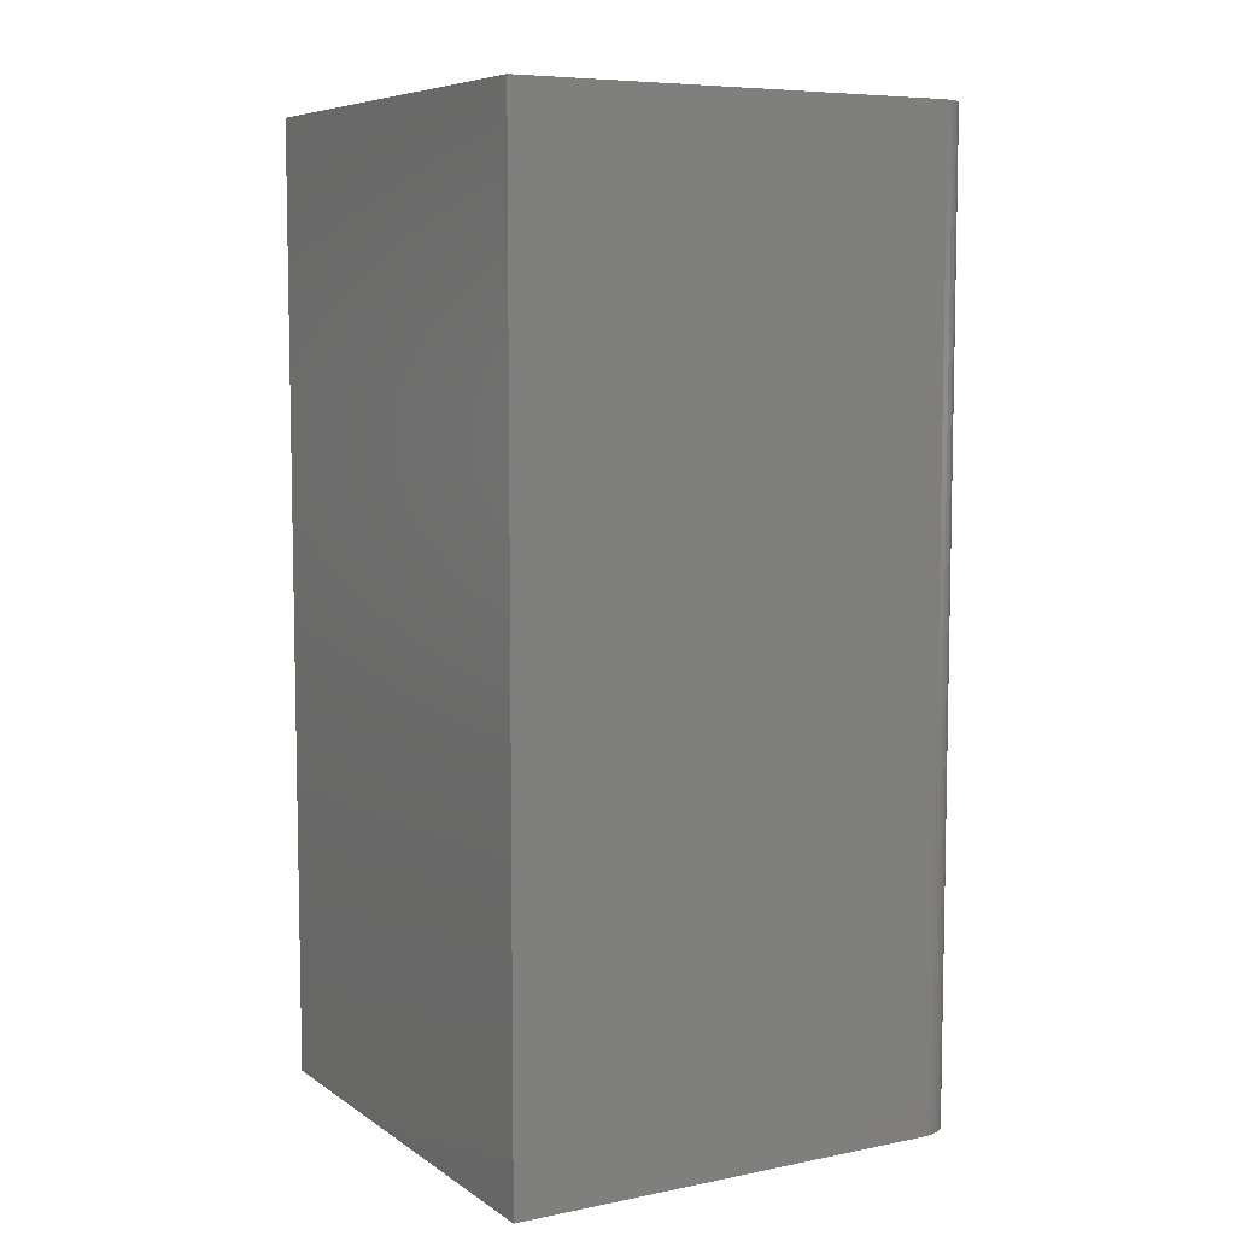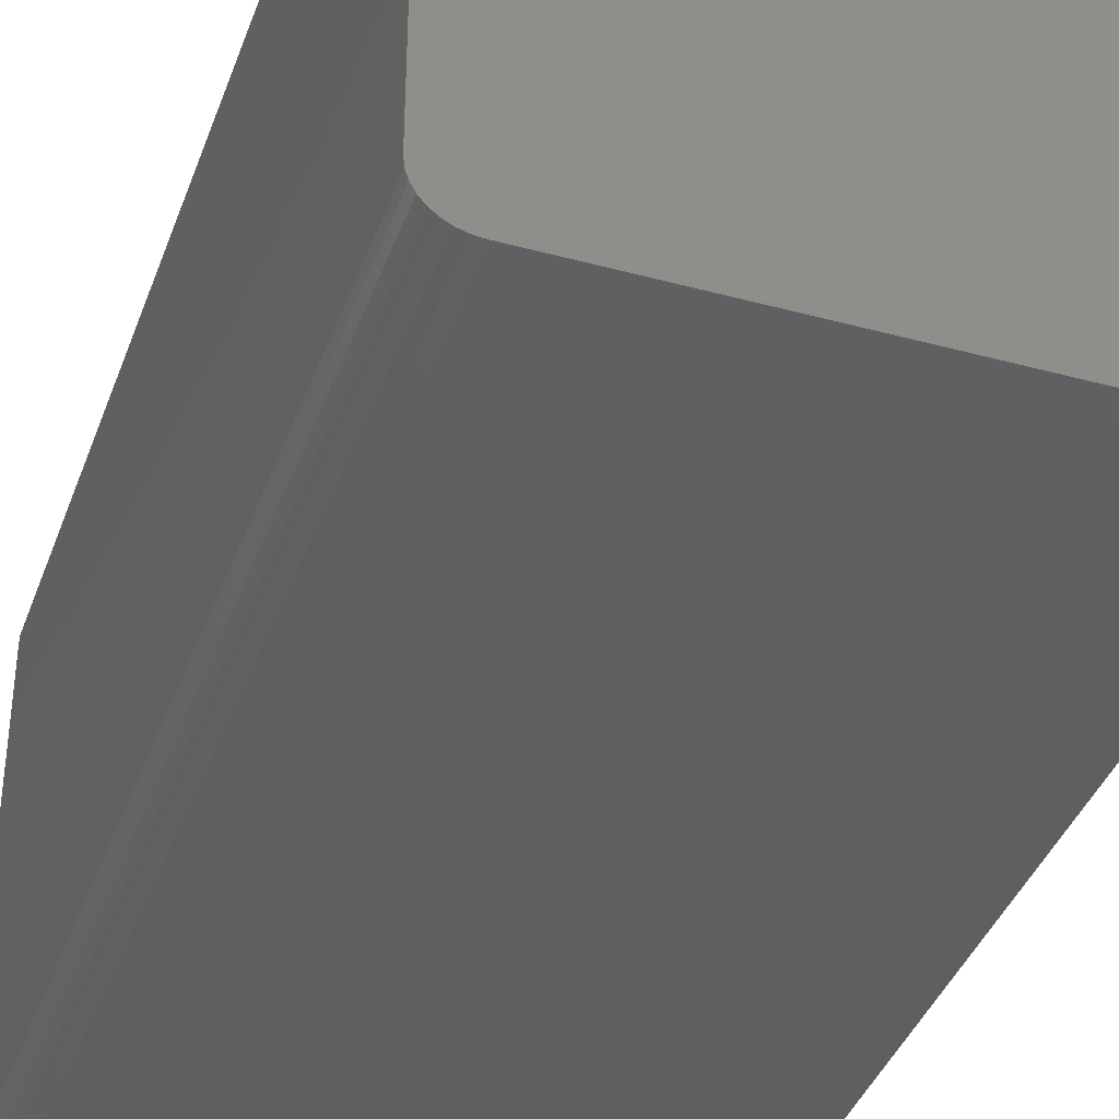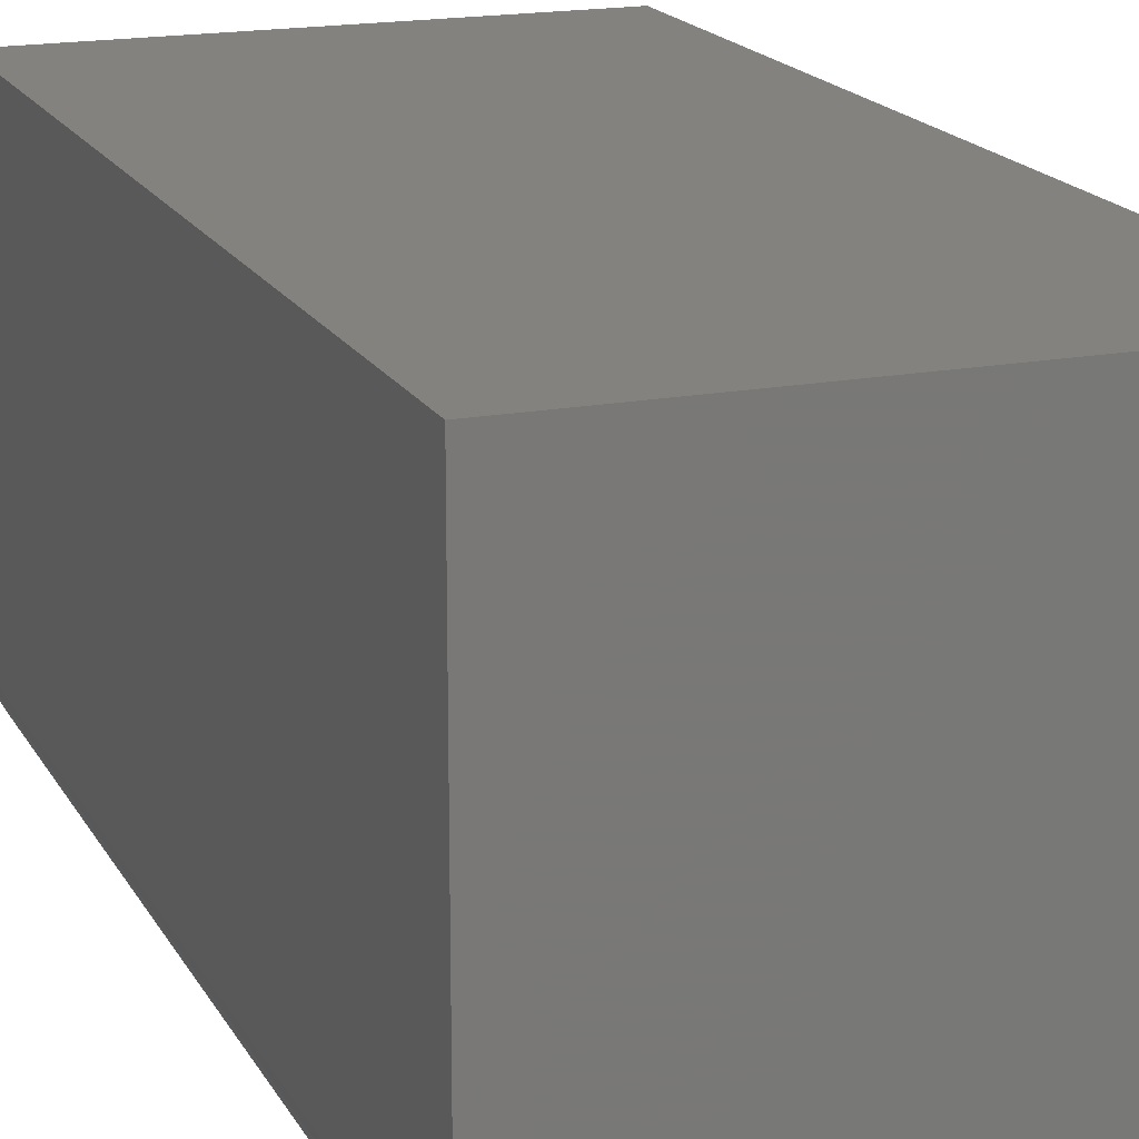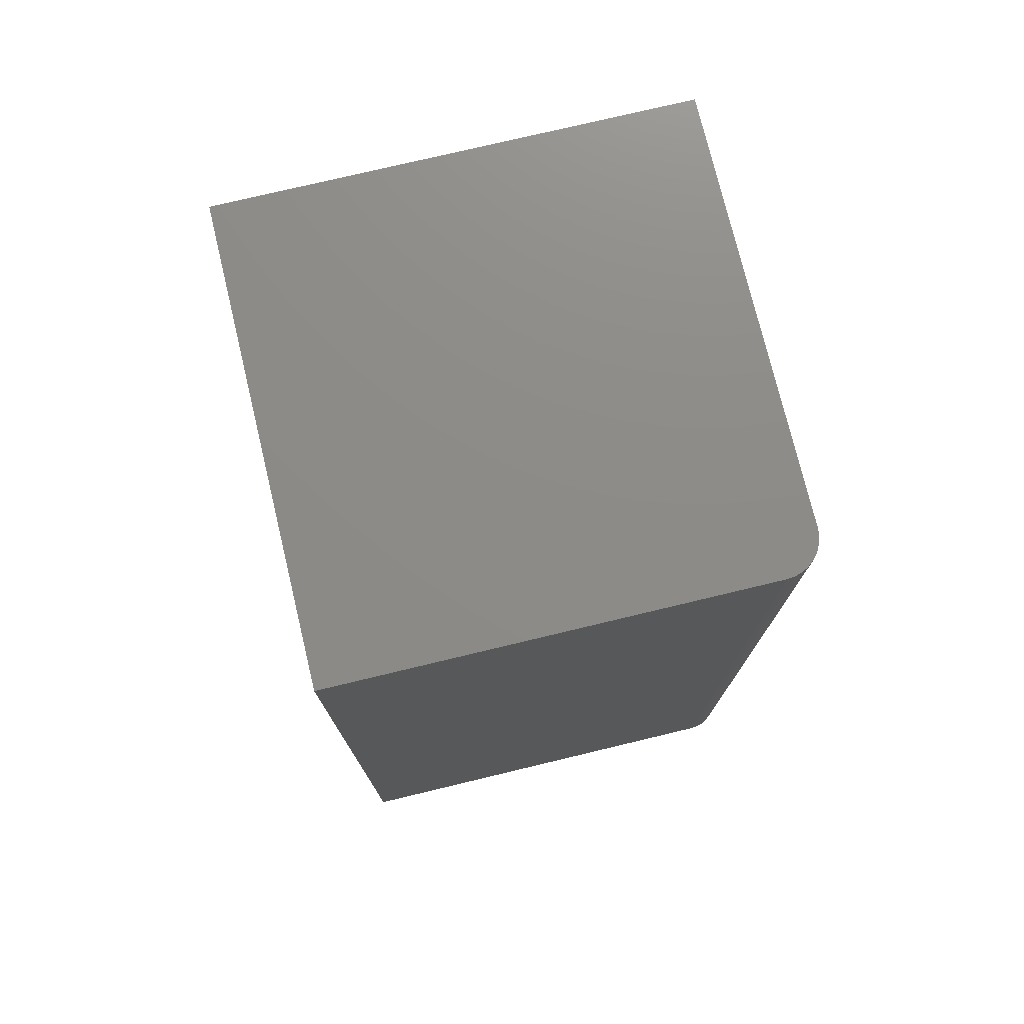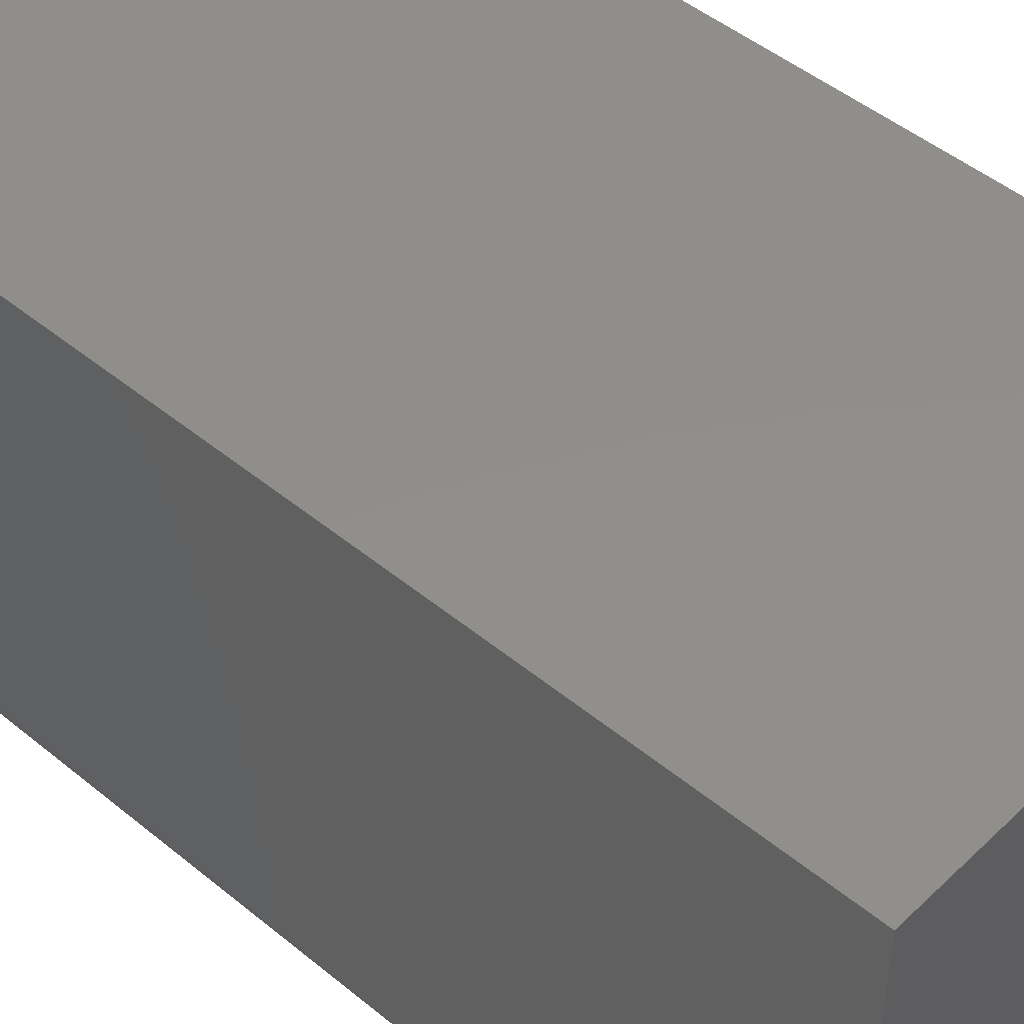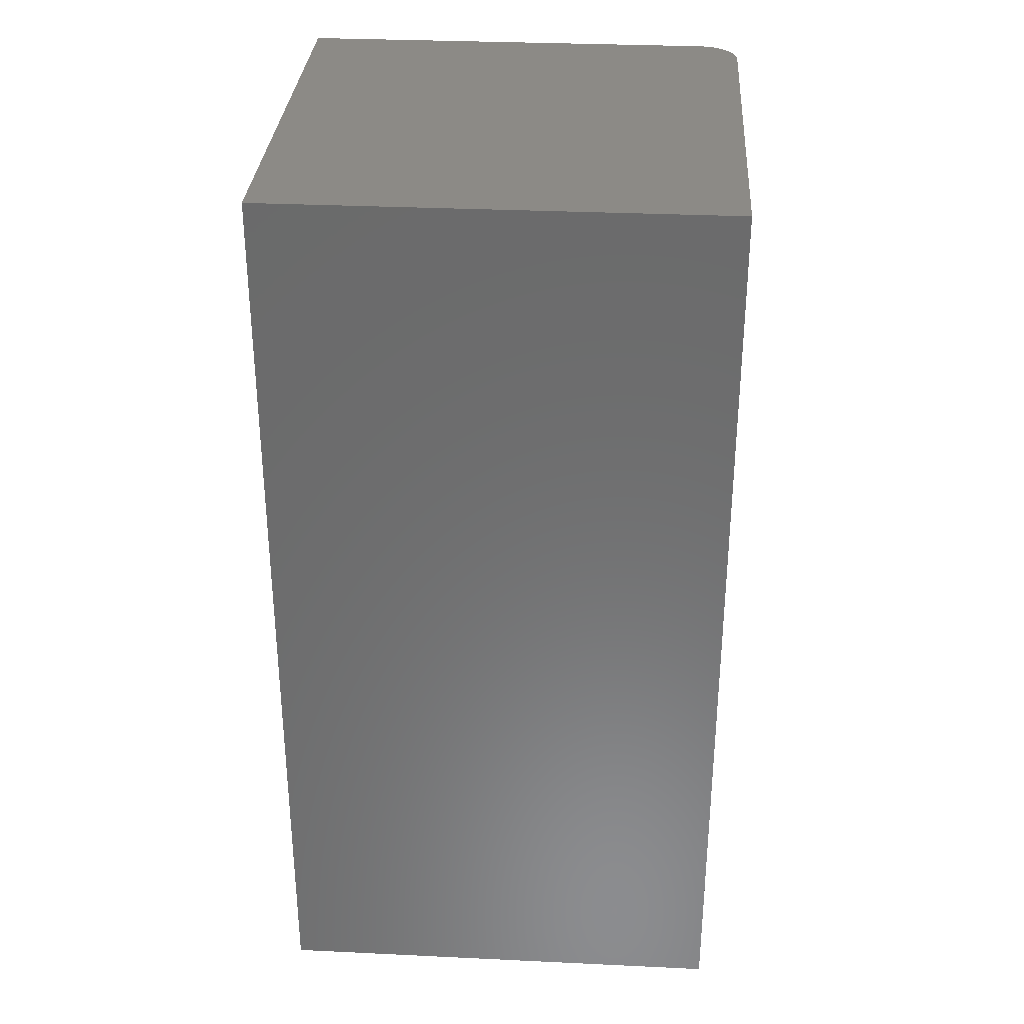
<metadata>
{"format":"stl","ext":"stl","renderer":"f3d","projection":"perspective","resolution":1024,"background":"white","views":[{"elev":7.2,"azim":-29.7,"up":"+Z"},{"elev":-39.1,"azim":161.2,"up":"+Y"},{"elev":17.7,"azim":159.4,"up":"+Y"},{"elev":75.7,"azim":-13.5,"up":"+Z"},{"elev":47.4,"azim":132.9,"up":"+Y"},{"elev":32.1,"azim":-86.2,"up":"+Z"}]}
</metadata>
<code>
# stl→obj: 24 verts, 44 faces
v 0.1308 -0.3576 0.75
v 0.1428 -0.3552 0.75
v -0.209 -0.3576 0.75
v 0.1369 -0.357 0.75
v 0.1568 -0.3437 0.75
v 0.1597 -0.3383 0.75
v 0.1482 -0.3523 0.75
v 0.1529 -0.3484 0.75
v -0.209 0.01349 0.75
v 0.1615 -0.3324 0.75
v 0.1621 -0.3263 0.75
v 0.1621 0.01349 0.75
v -0.209 -0.3576 0
v 0.1428 -0.3552 0
v 0.1308 -0.3576 0
v 0.1369 -0.357 0
v 0.1482 -0.3523 0
v 0.1597 -0.3383 0
v 0.1568 -0.3437 0
v 0.1529 -0.3484 0
v -0.209 0.01349 0
v 0.1621 0.01349 0
v 0.1621 -0.3263 0
v 0.1615 -0.3324 0
f 1 2 3
f 1 4 2
f 5 6 7
f 7 8 5
f 9 3 10
f 9 10 11
f 9 11 12
f 10 3 2
f 10 2 7
f 10 7 6
f 13 14 15
f 14 16 15
f 17 18 19
f 19 20 17
f 21 22 23
f 21 23 24
f 21 24 13
f 24 18 17
f 24 17 14
f 24 14 13
f 23 22 11
f 11 22 12
f 13 15 3
f 3 15 1
f 23 11 24
f 24 11 10
f 24 10 18
f 18 10 6
f 18 6 19
f 19 6 5
f 19 5 20
f 20 5 8
f 20 8 17
f 17 8 7
f 17 7 14
f 14 7 2
f 14 2 16
f 16 2 4
f 16 4 15
f 15 4 1
f 21 13 9
f 9 13 3
f 22 21 12
f 12 21 9

</code>
